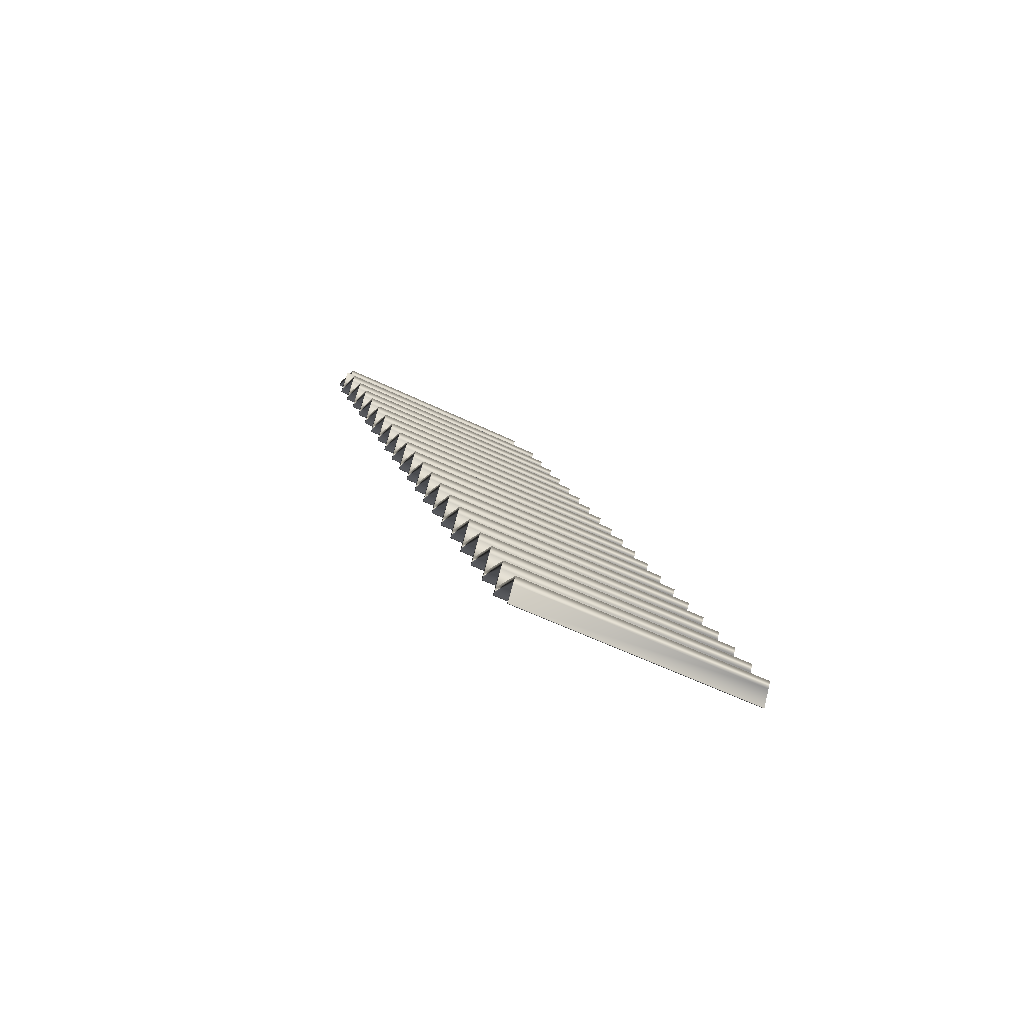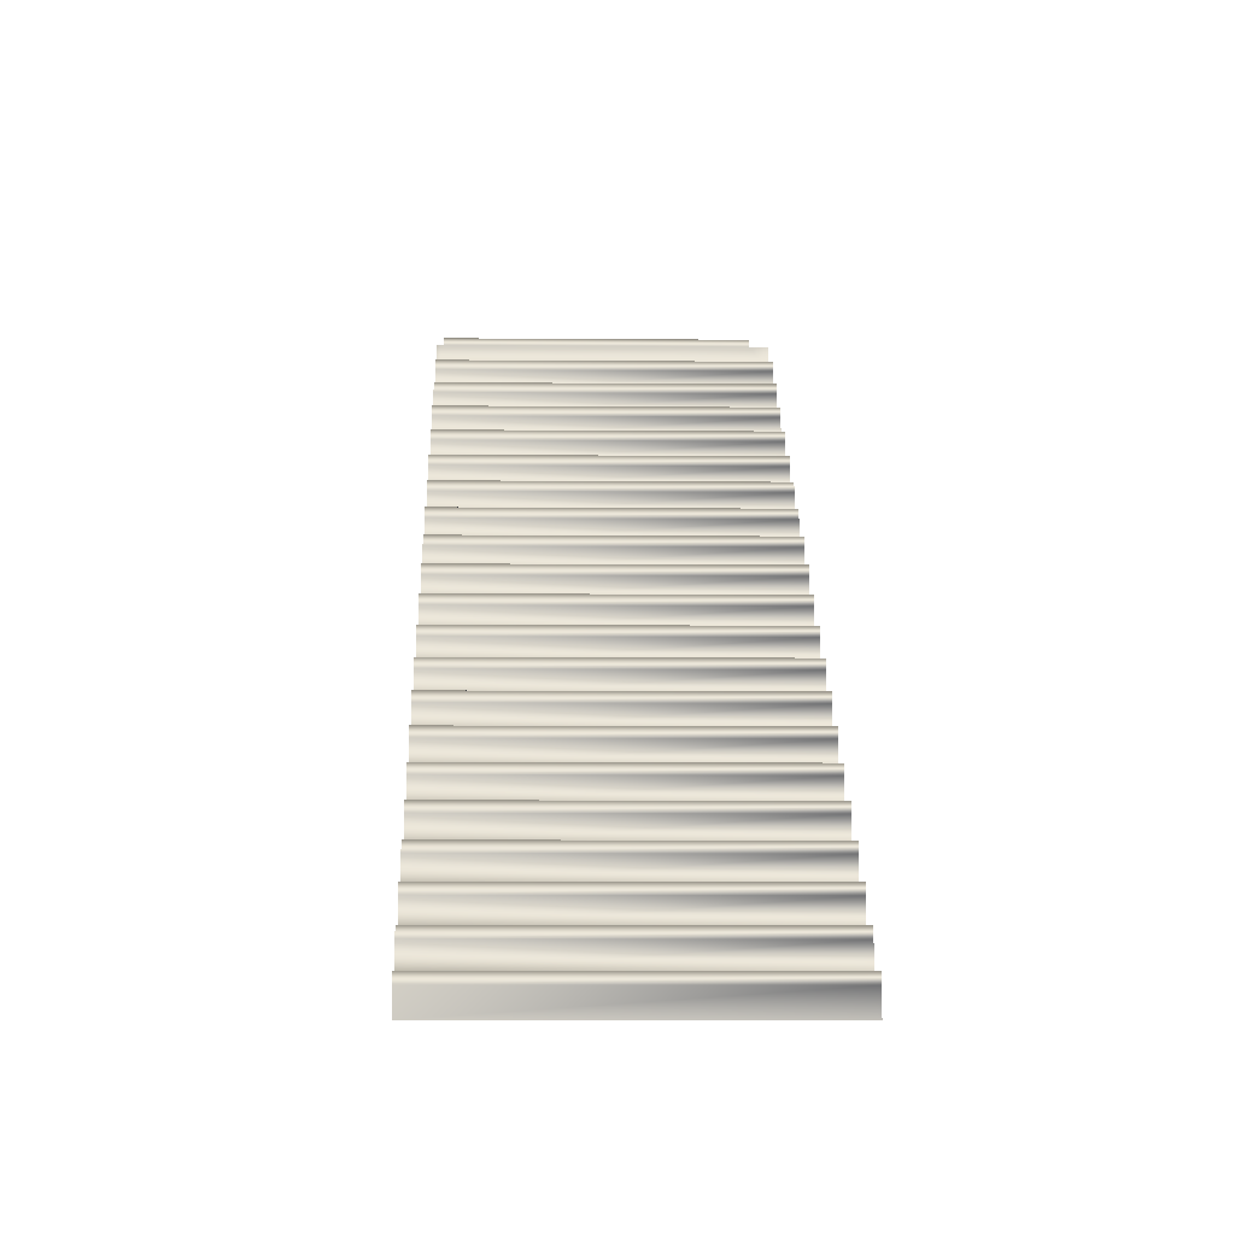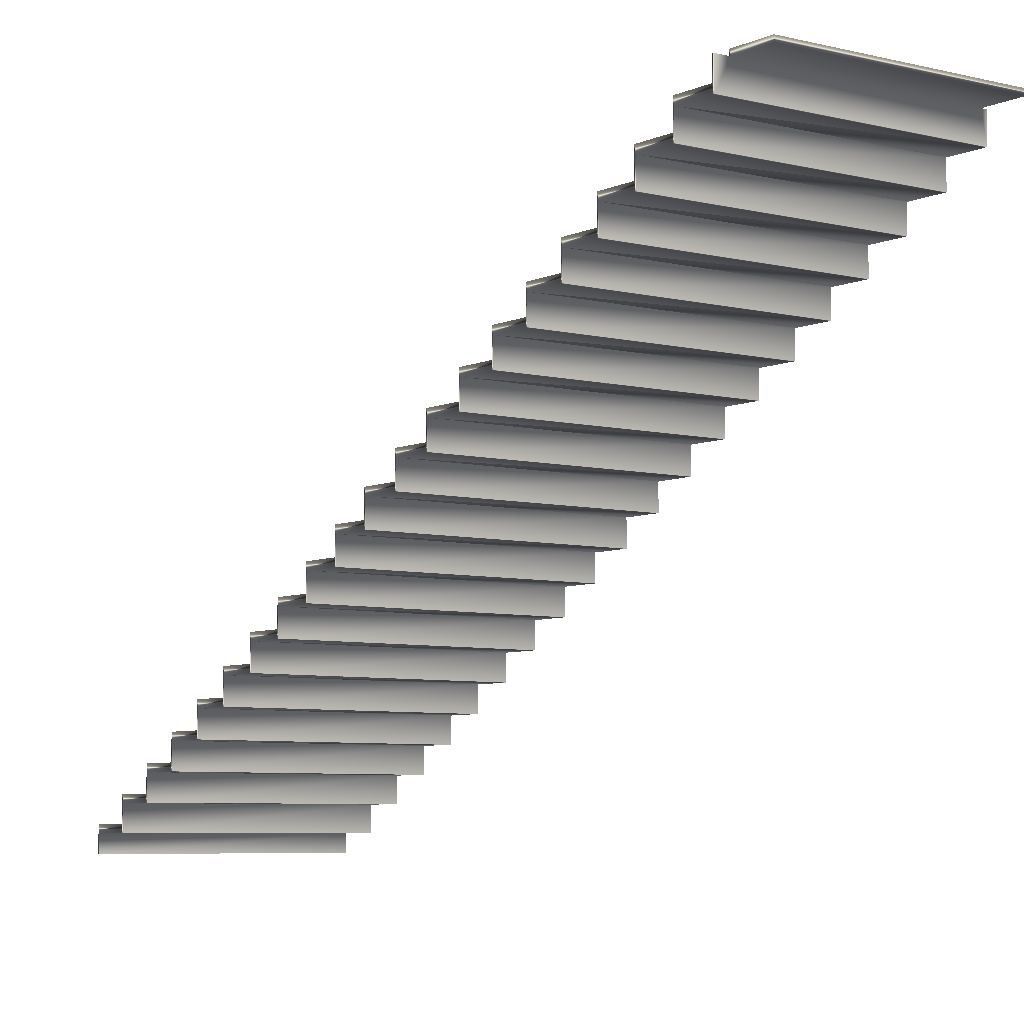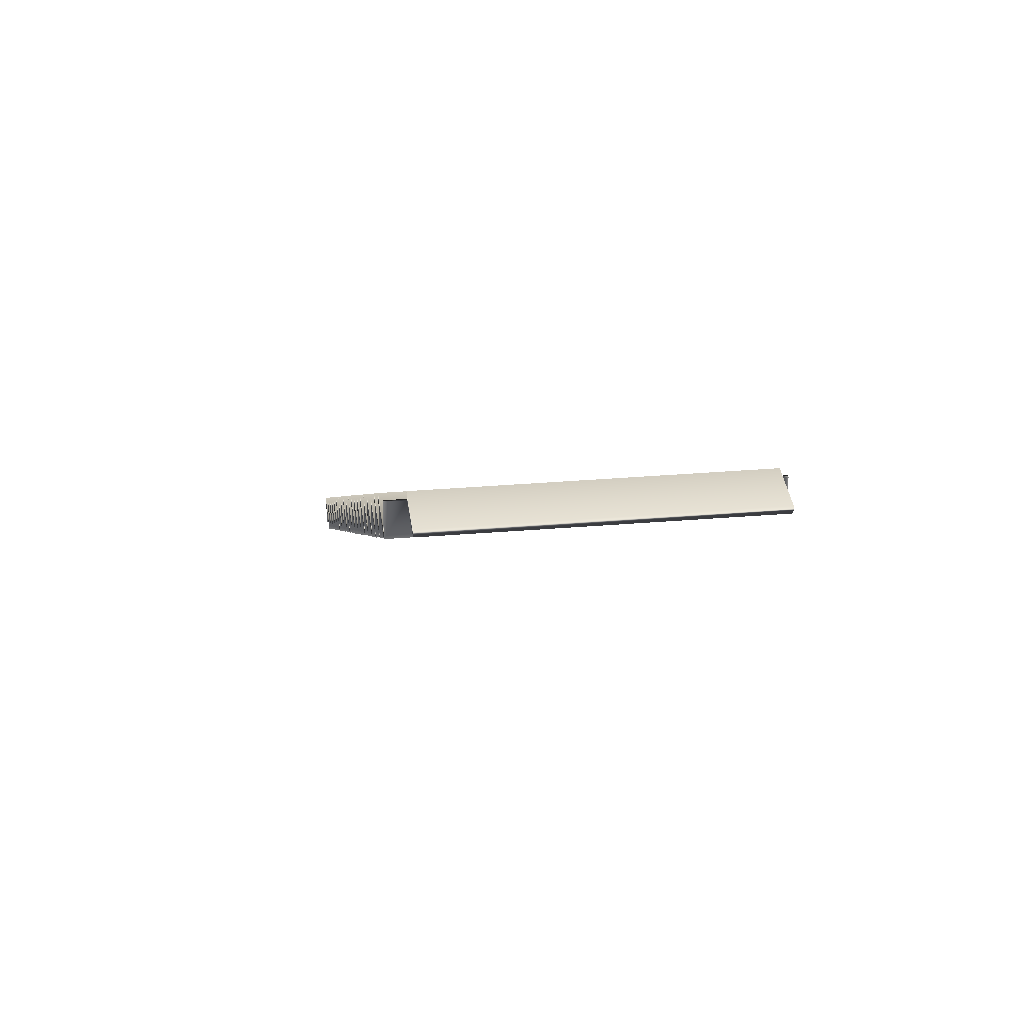
<metadata>
{"format":"obj","ext":"obj","renderer":"f3d","projection":"perspective","resolution":1024,"background":"white","views":[{"elev":66.5,"azim":14.2,"up":"+Z"},{"elev":-7.6,"azim":23.5,"up":"+Y"},{"elev":-6.2,"azim":168.3,"up":"+Y"},{"elev":32.2,"azim":-161.7,"up":"+Y"}]}
</metadata>
<code>
v 8.258 12.29 -85.08
v 8.561 12.29 -85.22
v 8.241 12.29 -85.11
v 8.543 12.29 -85.25
v 3.481 12.29 -82.89
v 3.368 12.29 -82.84
v 3.498 12.29 -82.86
v 3.386 12.29 -82.8
v 16.29 0.4167 -68.64
v 16.31 0.4167 -68.6
v 11.12 0.4167 -66.23
v 11.13 0.4167 -66.19
v 16.29 0.8214 -68.64
v 11.12 0.8214 -66.23
v 11.13 0.8214 -66.19
v 16.31 0.8214 -68.6
v 11.13 0.9881 -66.19
v 16.31 0.9881 -68.6
v 10.75 0.9881 -67.02
v 15.92 0.9881 -69.43
v 10.75 0.8214 -67.02
v 15.92 0.8214 -69.43
v 15.9 0.8214 -69.47
v 10.73 0.8214 -67.06
v 15.9 1.393 -69.47
v 10.73 1.393 -67.06
v 10.75 1.393 -67.02
v 15.92 1.393 -69.43
v 10.75 1.56 -67.02
v 15.92 1.56 -69.43
v 10.36 1.56 -67.85
v 15.53 1.56 -70.26
v 10.36 1.393 -67.85
v 15.53 1.393 -70.26
v 15.52 1.393 -70.3
v 10.34 1.393 -67.89
v 15.52 1.964 -70.3
v 10.34 1.964 -67.89
v 10.36 1.964 -67.85
v 15.53 1.964 -70.26
v 10.36 2.131 -67.85
v 15.53 2.131 -70.26
v 9.972 2.131 -68.68
v 15.15 2.131 -71.09
v 9.972 1.964 -68.68
v 15.15 1.964 -71.09
v 15.13 1.964 -71.13
v 9.954 1.964 -68.72
v 15.13 2.536 -71.13
v 9.954 2.536 -68.72
v 9.972 2.536 -68.68
v 15.15 2.536 -71.09
v 9.972 2.702 -68.68
v 15.15 2.702 -71.09
v 9.584 2.702 -69.51
v 14.76 2.702 -71.92
v 9.584 2.536 -69.51
v 14.76 2.536 -71.92
v 14.74 2.536 -71.96
v 9.567 2.536 -69.55
v 14.74 3.107 -71.96
v 9.567 3.107 -69.55
v 9.584 3.107 -69.51
v 14.76 3.107 -71.92
v 9.584 3.274 -69.51
v 14.76 3.274 -71.92
v 9.197 3.274 -70.34
v 14.37 3.274 -72.76
v 9.197 3.107 -70.34
v 14.37 3.107 -72.76
v 14.35 3.107 -72.79
v 9.179 3.107 -70.38
v 14.35 3.679 -72.79
v 9.179 3.679 -70.38
v 9.197 3.679 -70.34
v 14.37 3.679 -72.76
v 9.197 3.845 -70.34
v 14.37 3.845 -72.76
v 8.809 3.845 -71.17
v 13.98 3.845 -73.59
v 8.809 3.679 -71.17
v 13.98 3.679 -73.59
v 13.97 3.679 -73.62
v 8.792 3.679 -71.21
v 13.97 4.25 -73.62
v 8.792 4.25 -71.21
v 8.809 4.25 -71.17
v 13.98 4.25 -73.59
v 8.809 4.417 -71.17
v 13.98 4.417 -73.59
v 8.422 4.417 -72
v 13.6 4.417 -74.42
v 8.422 4.25 -72
v 13.6 4.25 -74.42
v 13.58 4.25 -74.45
v 8.404 4.25 -72.04
v 13.58 4.821 -74.45
v 8.404 4.821 -72.04
v 8.422 4.821 -72
v 13.6 4.821 -74.42
v 8.422 4.988 -72
v 13.6 4.988 -74.42
v 8.035 4.988 -72.83
v 13.21 4.988 -75.25
v 8.035 4.821 -72.83
v 13.21 4.821 -75.25
v 13.19 4.821 -75.29
v 8.017 4.821 -72.87
v 13.19 5.393 -75.29
v 8.017 5.393 -72.87
v 8.035 5.393 -72.83
v 13.21 5.393 -75.25
v 8.035 5.56 -72.83
v 13.21 5.56 -75.25
v 7.647 5.56 -73.67
v 12.82 5.56 -76.08
v 7.647 5.393 -73.67
v 12.82 5.393 -76.08
v 12.8 5.393 -76.12
v 7.63 5.393 -73.7
v 12.8 5.964 -76.12
v 7.63 5.964 -73.7
v 7.647 5.964 -73.67
v 12.82 5.964 -76.08
v 7.647 6.131 -73.67
v 12.82 6.131 -76.08
v 7.26 6.131 -74.5
v 12.43 6.131 -76.91
v 7.26 5.964 -74.5
v 12.43 5.964 -76.91
v 12.42 5.964 -76.95
v 7.242 5.964 -74.53
v 12.42 6.536 -76.95
v 7.242 6.536 -74.53
v 7.26 6.536 -74.5
v 12.43 6.536 -76.91
v 7.26 6.702 -74.5
v 12.43 6.702 -76.91
v 6.872 6.702 -75.33
v 12.05 6.702 -77.74
v 6.872 6.536 -75.33
v 12.05 6.536 -77.74
v 12.03 6.536 -77.78
v 6.855 6.536 -75.36
v 12.03 7.107 -77.78
v 6.855 7.107 -75.36
v 6.872 7.107 -75.33
v 12.05 7.107 -77.74
v 6.872 7.274 -75.33
v 12.05 7.274 -77.74
v 6.485 7.274 -76.16
v 11.66 7.274 -78.57
v 6.485 7.107 -76.16
v 11.66 7.107 -78.57
v 11.64 7.107 -78.61
v 6.467 7.107 -76.2
v 11.64 7.679 -78.61
v 6.467 7.679 -76.2
v 6.485 7.679 -76.16
v 11.66 7.679 -78.57
v 6.485 7.845 -76.16
v 11.66 7.845 -78.57
v 6.098 7.845 -76.99
v 11.27 7.845 -79.4
v 6.098 7.679 -76.99
v 11.27 7.679 -79.4
v 11.26 7.679 -79.44
v 6.08 7.679 -77.03
v 11.26 8.25 -79.44
v 6.08 8.25 -77.03
v 6.098 8.25 -76.99
v 11.27 8.25 -79.4
v 6.098 8.417 -76.99
v 11.27 8.417 -79.4
v 5.71 8.417 -77.82
v 10.89 8.417 -80.23
v 5.71 8.25 -77.82
v 10.89 8.25 -80.23
v 10.87 8.25 -80.27
v 5.693 8.25 -77.86
v 10.87 8.821 -80.27
v 5.693 8.821 -77.86
v 5.71 8.821 -77.82
v 10.89 8.821 -80.23
v 5.71 8.988 -77.82
v 10.89 8.988 -80.23
v 5.323 8.988 -78.65
v 10.5 8.988 -81.06
v 5.323 8.821 -78.65
v 10.5 8.821 -81.06
v 10.48 8.821 -81.1
v 5.305 8.821 -78.69
v 10.48 9.393 -81.1
v 5.305 9.393 -78.69
v 5.323 9.393 -78.65
v 10.5 9.393 -81.06
v 5.323 9.56 -78.65
v 10.5 9.56 -81.06
v 4.935 9.56 -79.48
v 10.11 9.56 -81.89
v 4.935 9.393 -79.48
v 10.11 9.393 -81.89
v 10.09 9.393 -81.93
v 4.918 9.393 -79.52
v 10.09 9.964 -81.93
v 4.918 9.964 -79.52
v 4.935 9.964 -79.48
v 10.11 9.964 -81.89
v 4.935 10.13 -79.48
v 10.11 10.13 -81.89
v 4.548 10.13 -80.31
v 9.723 10.13 -82.72
v 4.548 9.964 -80.31
v 9.723 9.964 -82.72
v 9.706 9.964 -82.76
v 4.53 9.964 -80.35
v 9.706 10.54 -82.76
v 4.53 10.54 -80.35
v 4.548 10.54 -80.31
v 9.723 10.54 -82.72
v 4.548 10.7 -80.31
v 9.723 10.7 -82.72
v 4.161 10.7 -81.14
v 9.336 10.7 -83.56
v 4.161 10.54 -81.14
v 9.336 10.54 -83.56
v 9.318 10.54 -83.59
v 4.143 10.54 -81.18
v 9.318 11.11 -83.59
v 4.143 11.11 -81.18
v 4.161 11.11 -81.14
v 9.336 11.11 -83.56
v 4.161 11.27 -81.14
v 9.336 11.27 -83.56
v 3.773 11.27 -81.97
v 8.948 11.27 -84.39
v 3.773 11.11 -81.97
v 8.948 11.11 -84.39
v 8.931 11.11 -84.42
v 3.756 11.11 -82.01
v 8.931 11.68 -84.42
v 3.756 11.68 -82.01
v 3.773 11.68 -81.97
v 8.948 11.68 -84.39
v 3.773 11.85 -81.97
v 8.948 11.85 -84.39
v 3.386 11.85 -82.8
v 8.561 11.85 -85.22
v 3.386 11.68 -82.8
v 8.561 11.68 -85.22
v 8.543 11.68 -85.25
v 3.368 11.68 -82.84
v 3.498 12.42 -82.86
v 8.258 12.42 -85.08
v 3.076 12.42 -83.76
v 7.836 12.42 -85.98
v 3.076 12.29 -83.76
v 7.836 12.29 -85.98
f 1 2 3
f 3 2 4
f 5 6 7
f 7 6 8
f 9 10 11
f 11 10 12
f 13 9 14
f 14 9 11
f 14 11 15
f 15 11 12
f 10 16 12
f 12 16 15
f 13 14 16
f 16 14 15
f 16 10 13
f 13 10 9
f 17 15 18
f 18 15 16
f 17 18 19
f 19 18 20
f 15 17 14
f 14 17 19
f 14 19 21
f 20 22 19
f 19 22 21
f 22 20 13
f 13 20 18
f 13 18 16
f 22 13 21
f 21 13 16
f 21 16 14
f 14 16 15
f 23 22 24
f 24 22 21
f 25 23 26
f 26 23 24
f 27 26 19
f 19 26 24
f 19 24 21
f 25 26 28
f 28 26 27
f 28 20 25
f 25 20 23
f 23 20 22
f 22 20 21
f 21 20 19
f 19 20 28
f 19 28 27
f 29 27 30
f 30 27 28
f 29 30 31
f 31 30 32
f 27 29 26
f 26 29 31
f 26 31 33
f 34 32 25
f 25 32 30
f 25 30 28
f 32 34 31
f 31 34 33
f 34 25 33
f 33 25 28
f 33 28 26
f 26 28 27
f 35 34 36
f 36 34 33
f 37 35 38
f 38 35 36
f 39 38 31
f 31 38 36
f 31 36 33
f 34 32 33
f 33 32 31
f 31 32 40
f 31 40 39
f 40 32 37
f 37 32 35
f 35 32 34
f 37 38 40
f 40 38 39
f 41 39 42
f 42 39 40
f 41 42 43
f 43 42 44
f 39 41 38
f 38 41 43
f 38 43 45
f 44 46 43
f 43 46 45
f 46 44 37
f 37 44 42
f 37 42 40
f 46 37 45
f 45 37 40
f 45 40 38
f 38 40 39
f 47 46 48
f 48 46 45
f 49 47 50
f 50 47 48
f 51 50 43
f 43 50 48
f 43 48 45
f 52 44 49
f 49 44 47
f 47 44 46
f 49 50 52
f 52 50 51
f 46 44 45
f 45 44 43
f 43 44 52
f 43 52 51
f 53 51 54
f 54 51 52
f 53 54 55
f 55 54 56
f 51 53 50
f 50 53 55
f 50 55 57
f 58 49 57
f 57 49 52
f 57 52 50
f 50 52 51
f 58 56 49
f 49 56 54
f 49 54 52
f 56 58 55
f 55 58 57
f 59 58 60
f 60 58 57
f 61 59 62
f 62 59 60
f 63 62 55
f 55 62 60
f 55 60 57
f 61 62 64
f 64 62 63
f 58 56 57
f 57 56 55
f 55 56 64
f 55 64 63
f 64 56 61
f 61 56 59
f 59 56 58
f 65 63 66
f 66 63 64
f 65 66 67
f 67 66 68
f 63 65 62
f 62 65 67
f 62 67 69
f 70 61 69
f 69 61 64
f 69 64 62
f 62 64 63
f 68 70 67
f 67 70 69
f 70 68 61
f 61 68 66
f 61 66 64
f 71 70 72
f 72 70 69
f 73 71 74
f 74 71 72
f 75 74 67
f 67 74 72
f 67 72 69
f 73 74 76
f 76 74 75
f 76 68 73
f 73 68 71
f 71 68 70
f 70 68 69
f 69 68 67
f 67 68 76
f 67 76 75
f 77 75 78
f 78 75 76
f 77 78 79
f 79 78 80
f 75 77 74
f 74 77 79
f 74 79 81
f 80 82 79
f 79 82 81
f 82 73 81
f 81 73 76
f 81 76 74
f 74 76 75
f 82 80 73
f 73 80 78
f 73 78 76
f 83 82 84
f 84 82 81
f 85 83 86
f 86 83 84
f 87 86 79
f 79 86 84
f 79 84 81
f 88 80 85
f 85 80 83
f 83 80 82
f 82 80 81
f 81 80 79
f 79 80 88
f 79 88 87
f 85 86 88
f 88 86 87
f 89 87 90
f 90 87 88
f 89 90 91
f 91 90 92
f 87 89 86
f 86 89 91
f 86 91 93
f 92 94 91
f 91 94 93
f 94 85 93
f 93 85 88
f 93 88 86
f 86 88 87
f 94 92 85
f 85 92 90
f 85 90 88
f 95 94 96
f 96 94 93
f 97 95 98
f 98 95 96
f 99 98 91
f 91 98 96
f 91 96 93
f 97 98 100
f 100 98 99
f 94 92 93
f 93 92 91
f 91 92 100
f 91 100 99
f 100 92 97
f 97 92 95
f 95 92 94
f 101 99 102
f 102 99 100
f 101 102 103
f 103 102 104
f 99 101 98
f 98 101 103
f 98 103 105
f 104 106 103
f 103 106 105
f 106 97 105
f 105 97 100
f 105 100 98
f 98 100 99
f 106 104 97
f 97 104 102
f 97 102 100
f 107 106 108
f 108 106 105
f 109 107 110
f 110 107 108
f 111 110 103
f 103 110 108
f 103 108 105
f 109 110 112
f 112 110 111
f 106 104 105
f 105 104 103
f 103 104 112
f 103 112 111
f 112 104 109
f 109 104 107
f 107 104 106
f 113 111 114
f 114 111 112
f 113 114 115
f 115 114 116
f 111 113 110
f 110 113 115
f 110 115 117
f 116 118 115
f 115 118 117
f 118 109 117
f 117 109 112
f 117 112 110
f 110 112 111
f 118 116 109
f 109 116 114
f 109 114 112
f 119 118 120
f 120 118 117
f 121 119 122
f 122 119 120
f 123 122 115
f 115 122 120
f 115 120 117
f 124 116 121
f 121 116 119
f 119 116 118
f 118 116 117
f 117 116 115
f 115 116 124
f 115 124 123
f 121 122 124
f 124 122 123
f 125 123 126
f 126 123 124
f 125 126 127
f 127 126 128
f 123 125 122
f 122 125 127
f 122 127 129
f 130 121 129
f 129 121 124
f 129 124 122
f 122 124 123
f 130 128 121
f 121 128 126
f 121 126 124
f 128 130 127
f 127 130 129
f 131 130 132
f 132 130 129
f 133 131 134
f 134 131 132
f 135 134 127
f 127 134 132
f 127 132 129
f 130 128 129
f 129 128 127
f 127 128 136
f 127 136 135
f 136 128 133
f 133 128 131
f 131 128 130
f 133 134 136
f 136 134 135
f 137 135 138
f 138 135 136
f 137 138 139
f 139 138 140
f 135 137 134
f 134 137 139
f 134 139 141
f 140 142 139
f 139 142 141
f 142 133 141
f 141 133 136
f 141 136 134
f 134 136 135
f 142 140 133
f 133 140 138
f 133 138 136
f 143 142 144
f 144 142 141
f 145 143 146
f 146 143 144
f 147 146 139
f 139 146 144
f 139 144 141
f 148 140 145
f 145 140 143
f 143 140 142
f 142 140 141
f 141 140 139
f 139 140 148
f 139 148 147
f 145 146 148
f 148 146 147
f 149 147 150
f 150 147 148
f 149 150 151
f 151 150 152
f 147 149 146
f 146 149 151
f 146 151 153
f 154 145 153
f 153 145 148
f 153 148 146
f 146 148 147
f 154 152 145
f 145 152 150
f 145 150 148
f 152 154 151
f 151 154 153
f 155 154 156
f 156 154 153
f 157 155 158
f 158 155 156
f 159 158 151
f 151 158 156
f 151 156 153
f 157 158 160
f 160 158 159
f 154 152 153
f 153 152 151
f 151 152 160
f 151 160 159
f 160 152 157
f 157 152 155
f 155 152 154
f 161 159 162
f 162 159 160
f 161 162 163
f 163 162 164
f 159 161 158
f 158 161 163
f 158 163 165
f 166 157 165
f 165 157 160
f 165 160 158
f 158 160 159
f 164 166 163
f 163 166 165
f 166 164 157
f 157 164 162
f 157 162 160
f 167 166 168
f 168 166 165
f 169 167 170
f 170 167 168
f 171 170 163
f 163 170 168
f 163 168 165
f 169 170 172
f 172 170 171
f 172 164 169
f 169 164 167
f 167 164 166
f 166 164 165
f 165 164 163
f 163 164 172
f 163 172 171
f 173 171 174
f 174 171 172
f 173 174 175
f 175 174 176
f 171 173 170
f 170 173 175
f 170 175 177
f 178 176 169
f 169 176 174
f 169 174 172
f 176 178 175
f 175 178 177
f 178 169 177
f 177 169 172
f 177 172 170
f 170 172 171
f 179 178 180
f 180 178 177
f 181 179 182
f 182 179 180
f 183 182 175
f 175 182 180
f 175 180 177
f 181 182 184
f 184 182 183
f 178 176 177
f 177 176 175
f 175 176 184
f 175 184 183
f 184 176 181
f 181 176 179
f 179 176 178
f 185 183 186
f 186 183 184
f 185 186 187
f 187 186 188
f 183 185 182
f 182 185 187
f 182 187 189
f 190 188 181
f 181 188 186
f 181 186 184
f 188 190 187
f 187 190 189
f 190 181 189
f 189 181 184
f 189 184 182
f 182 184 183
f 191 190 192
f 192 190 189
f 193 191 194
f 194 191 192
f 195 194 187
f 187 194 192
f 187 192 189
f 196 188 193
f 193 188 191
f 191 188 190
f 190 188 189
f 189 188 187
f 187 188 196
f 187 196 195
f 193 194 196
f 196 194 195
f 197 195 198
f 198 195 196
f 197 198 199
f 199 198 200
f 195 197 194
f 194 197 199
f 194 199 201
f 202 193 201
f 201 193 196
f 201 196 194
f 194 196 195
f 200 202 199
f 199 202 201
f 202 200 193
f 193 200 198
f 193 198 196
f 203 202 204
f 204 202 201
f 205 203 206
f 206 203 204
f 207 206 199
f 199 206 204
f 199 204 201
f 205 206 208
f 208 206 207
f 208 200 205
f 205 200 203
f 203 200 202
f 202 200 201
f 201 200 199
f 199 200 208
f 199 208 207
f 209 207 210
f 210 207 208
f 209 210 211
f 211 210 212
f 207 209 206
f 206 209 211
f 206 211 213
f 212 214 211
f 211 214 213
f 214 212 205
f 205 212 210
f 205 210 208
f 214 205 213
f 213 205 208
f 213 208 206
f 206 208 207
f 215 214 216
f 216 214 213
f 217 215 218
f 218 215 216
f 219 218 211
f 211 218 216
f 211 216 213
f 217 218 220
f 220 218 219
f 220 212 217
f 217 212 215
f 215 212 214
f 214 212 213
f 213 212 211
f 211 212 220
f 211 220 219
f 221 219 222
f 222 219 220
f 221 222 223
f 223 222 224
f 219 221 218
f 218 221 223
f 218 223 225
f 226 217 225
f 225 217 220
f 225 220 218
f 218 220 219
f 226 224 217
f 217 224 222
f 217 222 220
f 224 226 223
f 223 226 225
f 227 226 228
f 228 226 225
f 229 227 230
f 230 227 228
f 231 230 223
f 223 230 228
f 223 228 225
f 229 230 232
f 232 230 231
f 226 224 225
f 225 224 223
f 223 224 232
f 223 232 231
f 232 224 229
f 229 224 227
f 227 224 226
f 233 231 234
f 234 231 232
f 233 234 235
f 235 234 236
f 231 233 230
f 230 233 235
f 230 235 237
f 238 236 229
f 229 236 234
f 229 234 232
f 236 238 235
f 235 238 237
f 238 229 237
f 237 229 232
f 237 232 230
f 230 232 231
f 239 238 240
f 240 238 237
f 241 239 242
f 242 239 240
f 243 242 235
f 235 242 240
f 235 240 237
f 244 236 241
f 241 236 239
f 239 236 238
f 238 236 237
f 237 236 235
f 235 236 244
f 235 244 243
f 241 242 244
f 244 242 243
f 245 243 246
f 246 243 244
f 245 246 247
f 247 246 248
f 243 245 242
f 242 245 247
f 242 247 249
f 250 248 241
f 241 248 246
f 241 246 244
f 250 241 249
f 249 241 244
f 249 244 242
f 242 244 243
f 248 250 247
f 247 250 249
f 251 250 252
f 252 250 249
f 8 6 247
f 247 6 252
f 247 252 249
f 2 248 4
f 4 248 251
f 251 248 250
f 4 251 3
f 3 251 252
f 3 252 5
f 5 252 6
f 253 7 254
f 254 7 1
f 1 7 247
f 1 247 248
f 248 247 249
f 248 249 250
f 7 8 247
f 248 2 1
f 253 254 255
f 255 254 256
f 7 253 5
f 5 253 255
f 5 255 257
f 258 256 3
f 3 256 254
f 3 254 1
f 5 257 3
f 3 257 258
f 256 258 255
f 255 258 257

</code>
